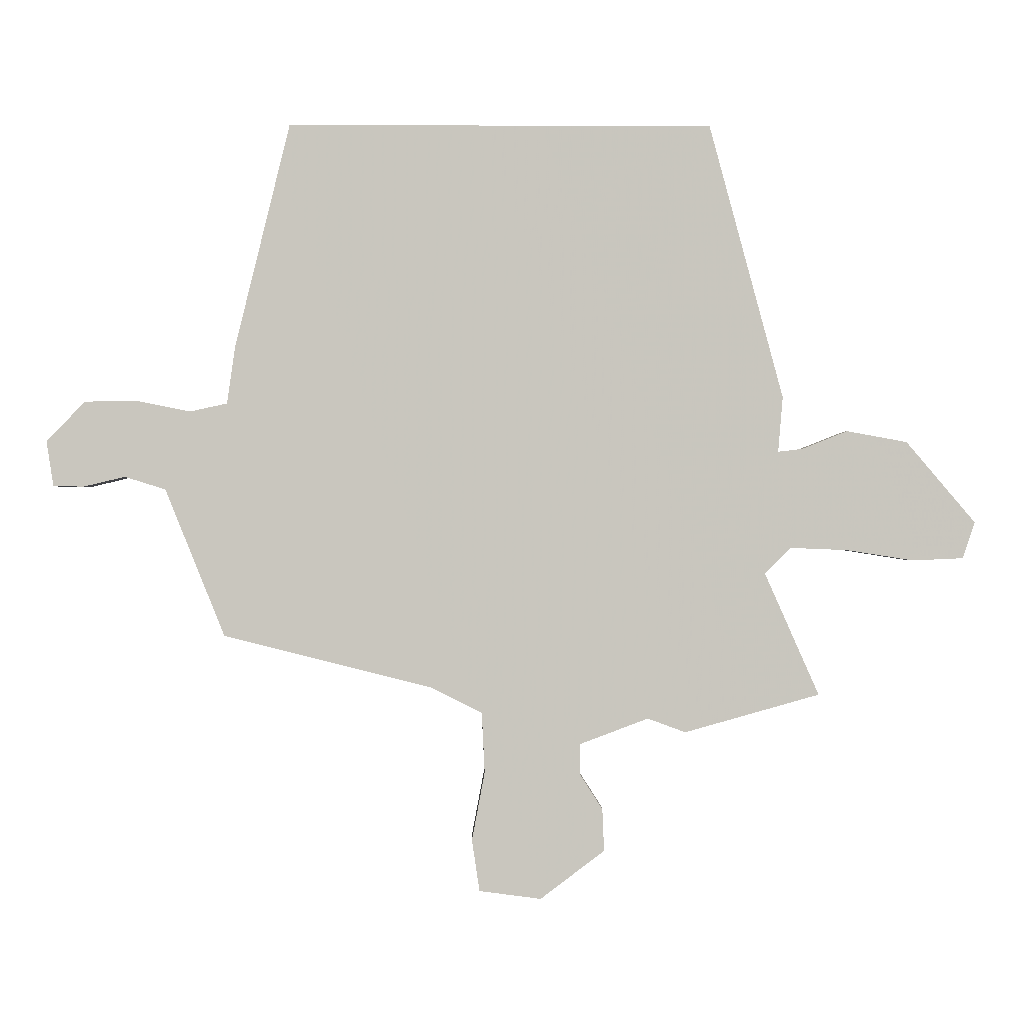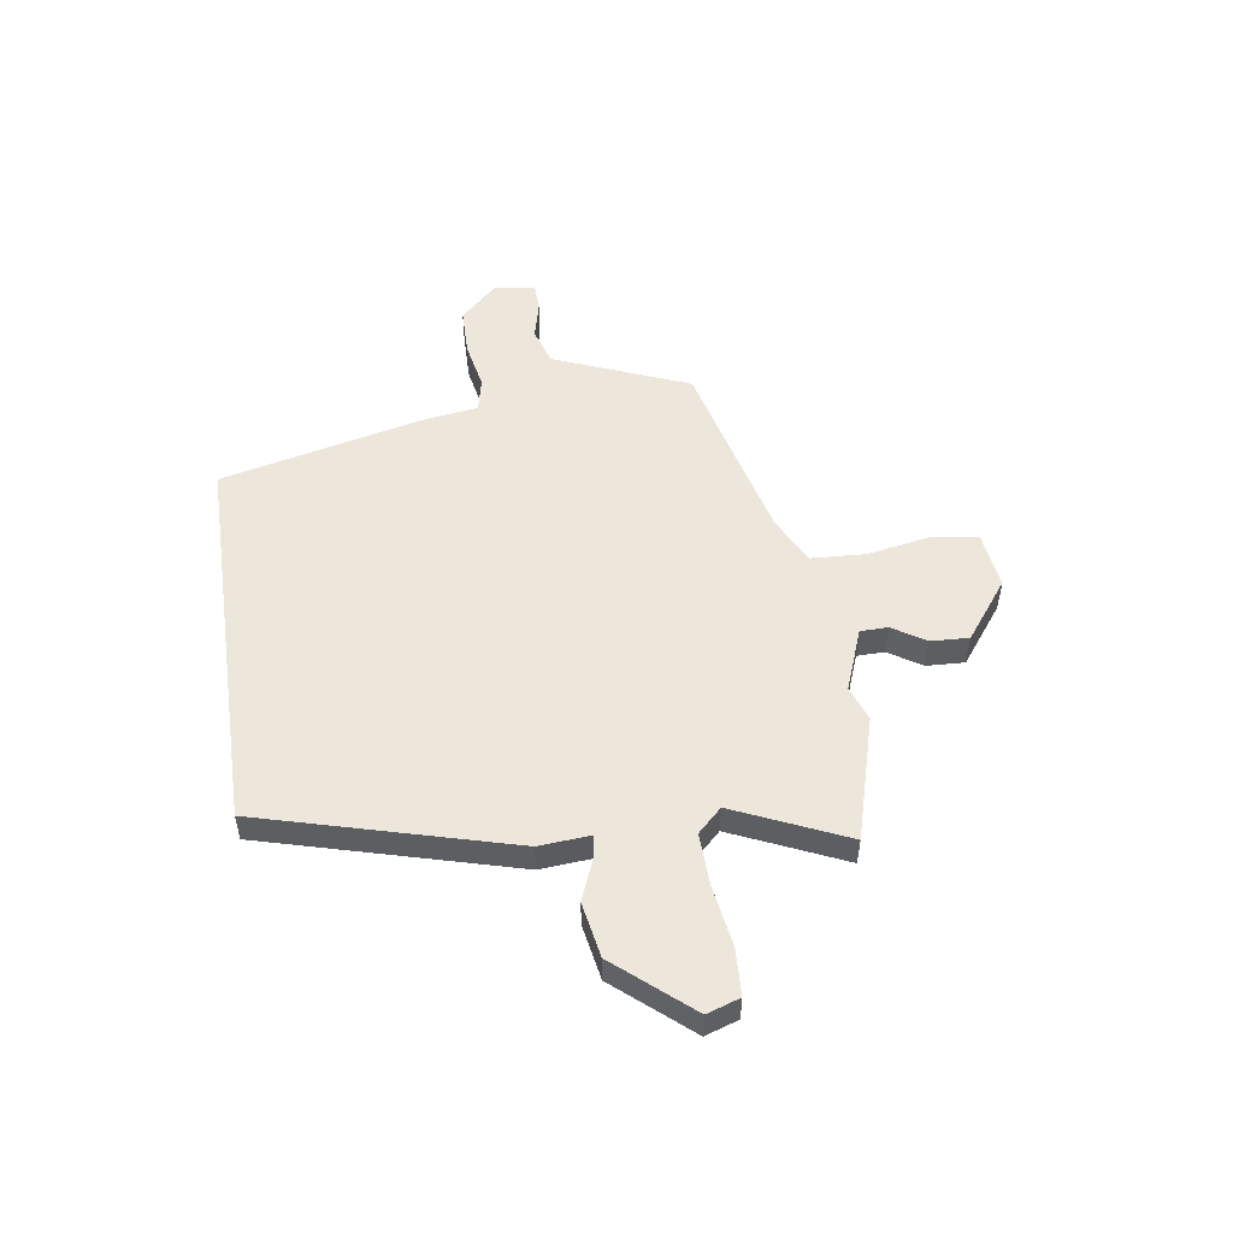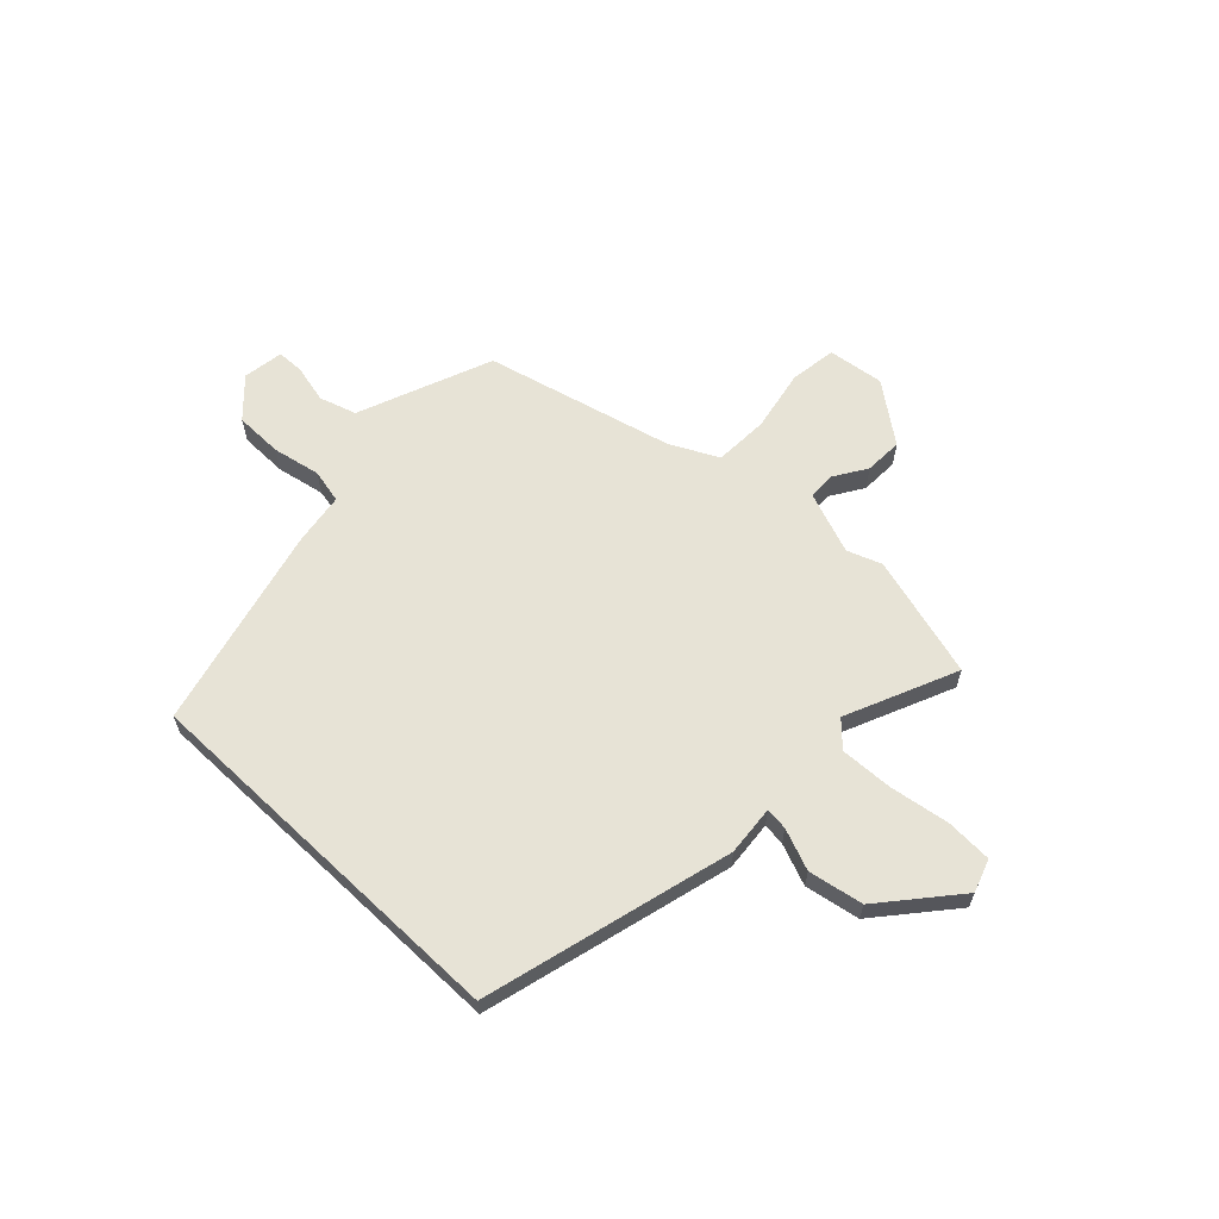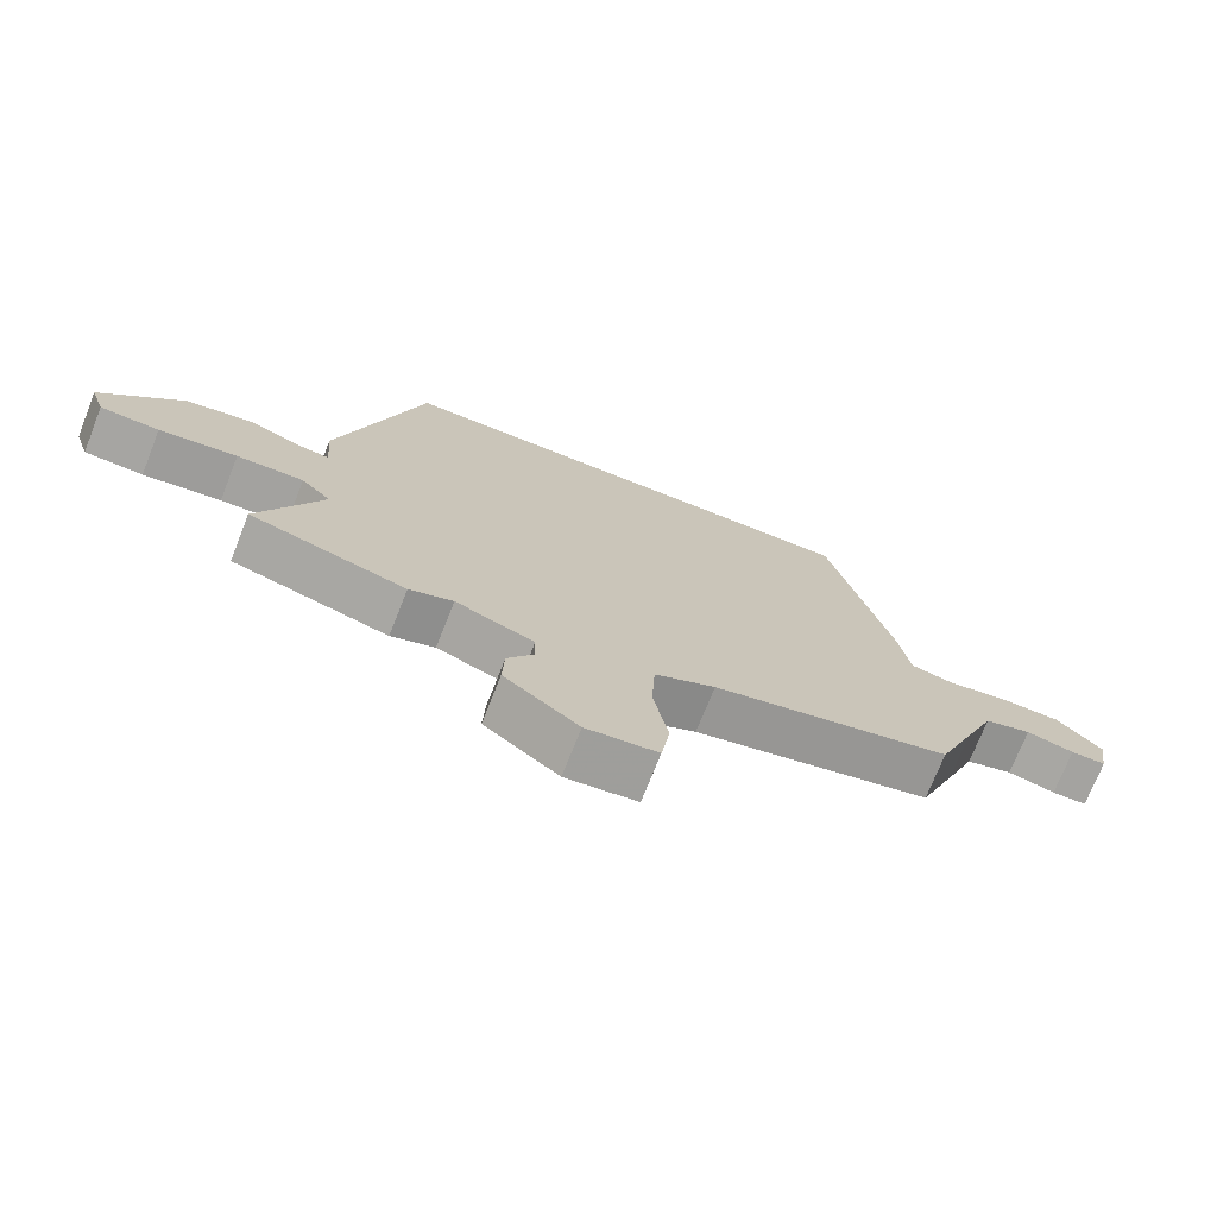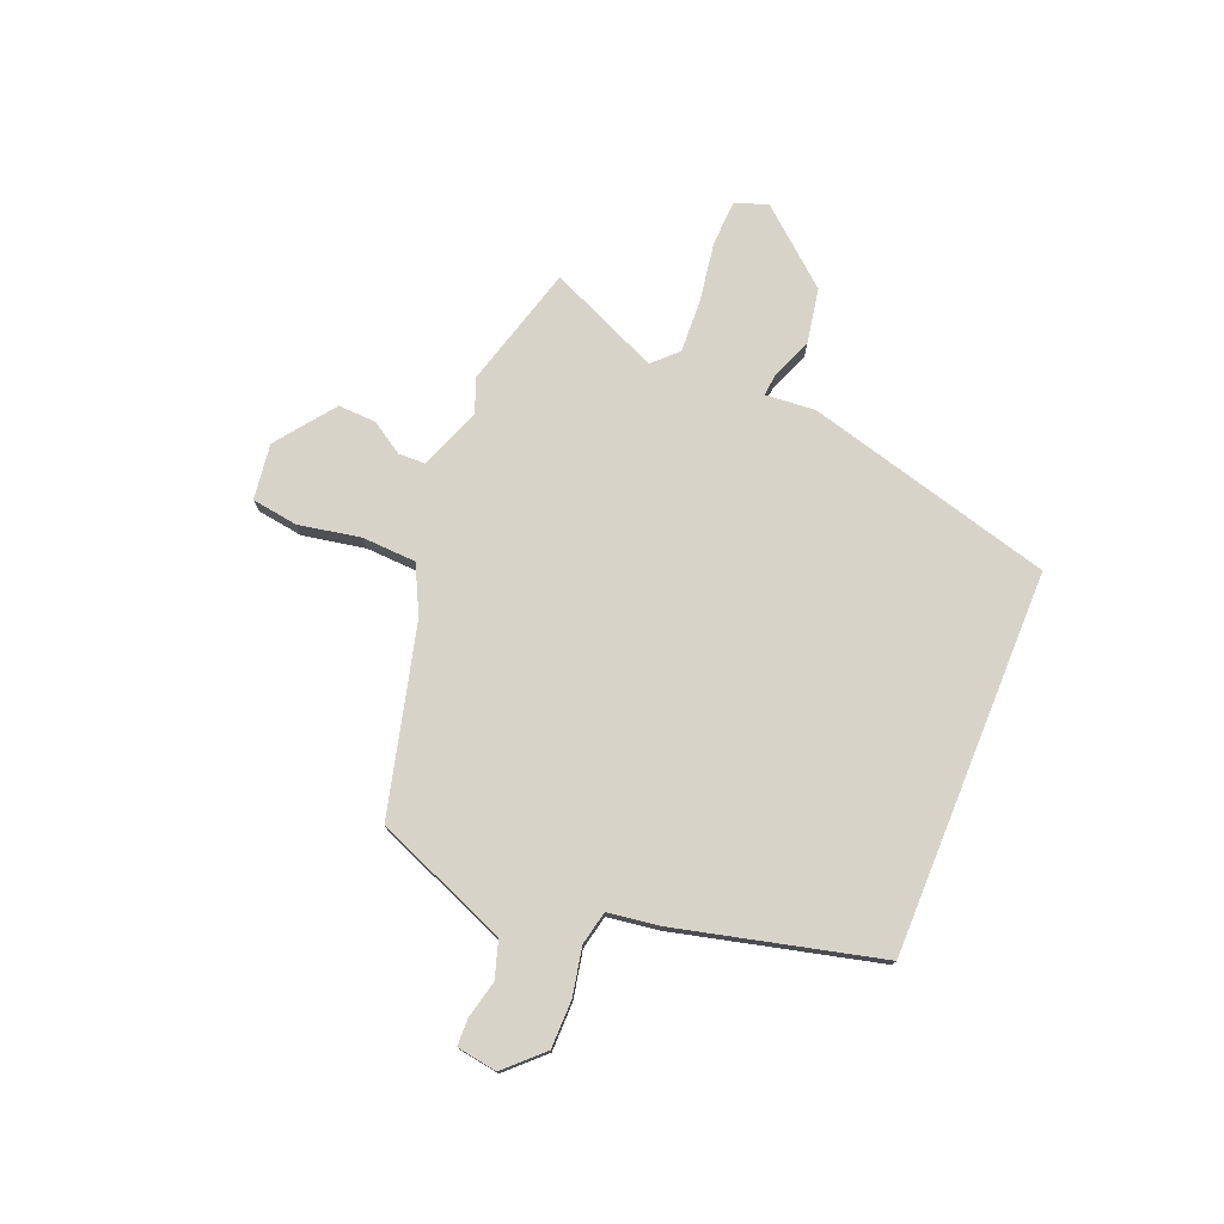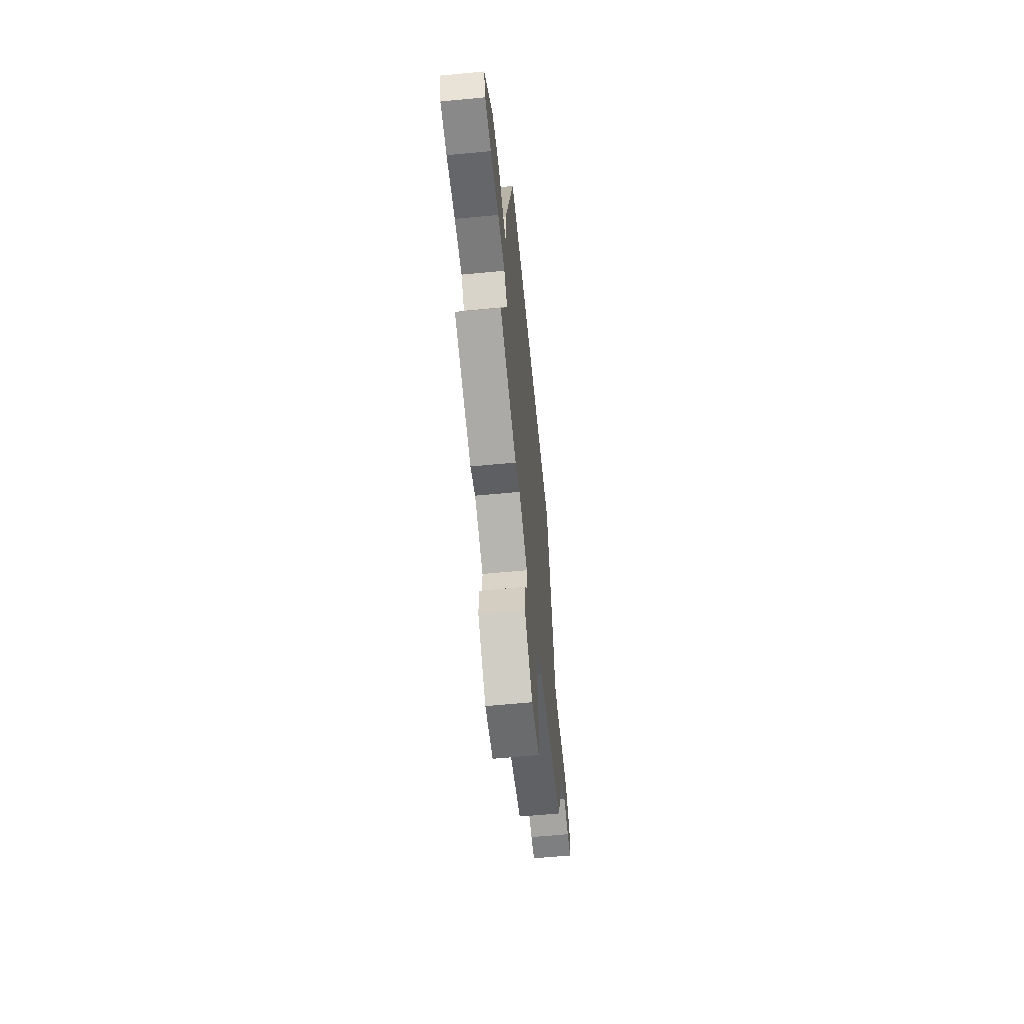
<metadata>
{"format":"obj","ext":"obj","renderer":"f3d","projection":"perspective","resolution":1024,"background":"white","views":[{"elev":-0.4,"azim":-1.1,"up":"+Z"},{"elev":51.9,"azim":81.8,"up":"+Y"},{"elev":62.7,"azim":43.4,"up":"+Y"},{"elev":-73.1,"azim":158.4,"up":"+Z"},{"elev":76.0,"azim":-67.9,"up":"+Y"},{"elev":-60.7,"azim":95.6,"up":"+Z"}]}
</metadata>
<code>
v 0.354 0.07 0.5
v 0.481 0.07 0.029
v 0.473 0.07 -0.066
v 0.515 0.07 -0.061
v 0.593 0.07 -0.03
v 0.697 0.07 -0.049
v 0.816 0.07 -0.189
v 0.795 0.07 -0.251
v 0.708 0.07 -0.255
v 0.593 0.07 -0.237
v 0.494 0.07 -0.233
v 0.45 0.07 -0.278
v 0.543 0.07 -0.488
v 0.311 0.07 -0.553
v 0.246 0.07 -0.529
v 0.129 0.07 -0.573
v 0.128 0.07 -0.625
v 0.167 0.07 -0.686
v 0.17 0.07 -0.758
v 0.06 0.07 -0.841
v -0.046 0.07 -0.827
v -0.059 0.07 -0.739
v -0.037 0.07 -0.622
v -0.042 0.07 -0.519
v -0.132 0.07 -0.474
v -0.487 0.07 -0.385
v -0.542 0.07 -0.249
v -0.589 0.07 -0.132
v -0.659 0.07 -0.11
v -0.73 0.07 -0.127
v -0.782 0.07 -0.126
v -0.794 0.07 -0.049
v -0.728 0.07 0.02
v -0.637 0.07 0.021
v -0.547 0.07 0.003
v -0.483 0.07 0.017
v -0.469 0.07 0.115
v -0.375 0.07 0.5
v 0.354 0 0.5
v 0.481 0 0.029
v 0.473 0 -0.066
v 0.515 0 -0.061
v 0.593 0 -0.03
v 0.697 0 -0.049
v 0.816 0 -0.189
v 0.795 0 -0.251
v 0.708 0 -0.255
v 0.593 0 -0.237
v 0.494 0 -0.233
v 0.45 0 -0.278
v 0.543 0 -0.488
v 0.311 0 -0.553
v 0.246 0 -0.529
v 0.129 0 -0.573
v 0.128 0 -0.625
v 0.167 0 -0.686
v 0.17 0 -0.758
v 0.06 0 -0.841
v -0.046 0 -0.827
v -0.059 0 -0.739
v -0.037 0 -0.622
v -0.042 0 -0.519
v -0.132 0 -0.474
v -0.487 0 -0.385
v -0.542 0 -0.249
v -0.589 0 -0.132
v -0.659 0 -0.11
v -0.73 0 -0.127
v -0.782 0 -0.126
v -0.794 0 -0.049
v -0.728 0 0.02
v -0.637 0 0.021
v -0.547 0 0.003
v -0.483 0 0.017
v -0.469 0 0.115
v -0.375 0 0.5
f 36 37 38 1
f 32 33 34 35
f 30 31 32 35
f 29 30 35 36
f 28 29 36 1
f 25 26 27 28
f 24 25 28 1
f 20 21 22 23
f 17 18 19 20
f 16 17 20 23
f 15 16 23 24
f 12 13 14 15
f 7 8 9 10
f 7 10 11
f 4 5 6 7
f 3 4 7 11
f 24 1 2 3
f 12 15 24 3
f 3 11 12
f 39 76 75 74
f 73 72 71 70
f 73 70 69 68
f 74 73 68 67
f 39 74 67 66
f 66 65 64 63
f 39 66 63 62
f 61 60 59 58
f 58 57 56 55
f 61 58 55 54
f 62 61 54 53
f 53 52 51 50
f 48 47 46 45
f 49 48 45
f 45 44 43 42
f 49 45 42 41
f 41 40 39 62
f 41 62 53 50
f 50 49 41
f 1 39 40 2
f 2 40 41 3
f 3 41 42 4
f 4 42 43 5
f 5 43 44 6
f 6 44 45 7
f 7 45 46 8
f 8 46 47 9
f 9 47 48 10
f 10 48 49 11
f 11 49 50 12
f 12 50 51 13
f 13 51 52 14
f 14 52 53 15
f 15 53 54 16
f 16 54 55 17
f 17 55 56 18
f 18 56 57 19
f 19 57 58 20
f 20 58 59 21
f 21 59 60 22
f 22 60 61 23
f 23 61 62 24
f 24 62 63 25
f 25 63 64 26
f 26 64 65 27
f 27 65 66 28
f 28 66 67 29
f 29 67 68 30
f 30 68 69 31
f 31 69 70 32
f 32 70 71 33
f 33 71 72 34
f 34 72 73 35
f 35 73 74 36
f 36 74 75 37
f 37 75 76 38
f 38 76 39 1

</code>
